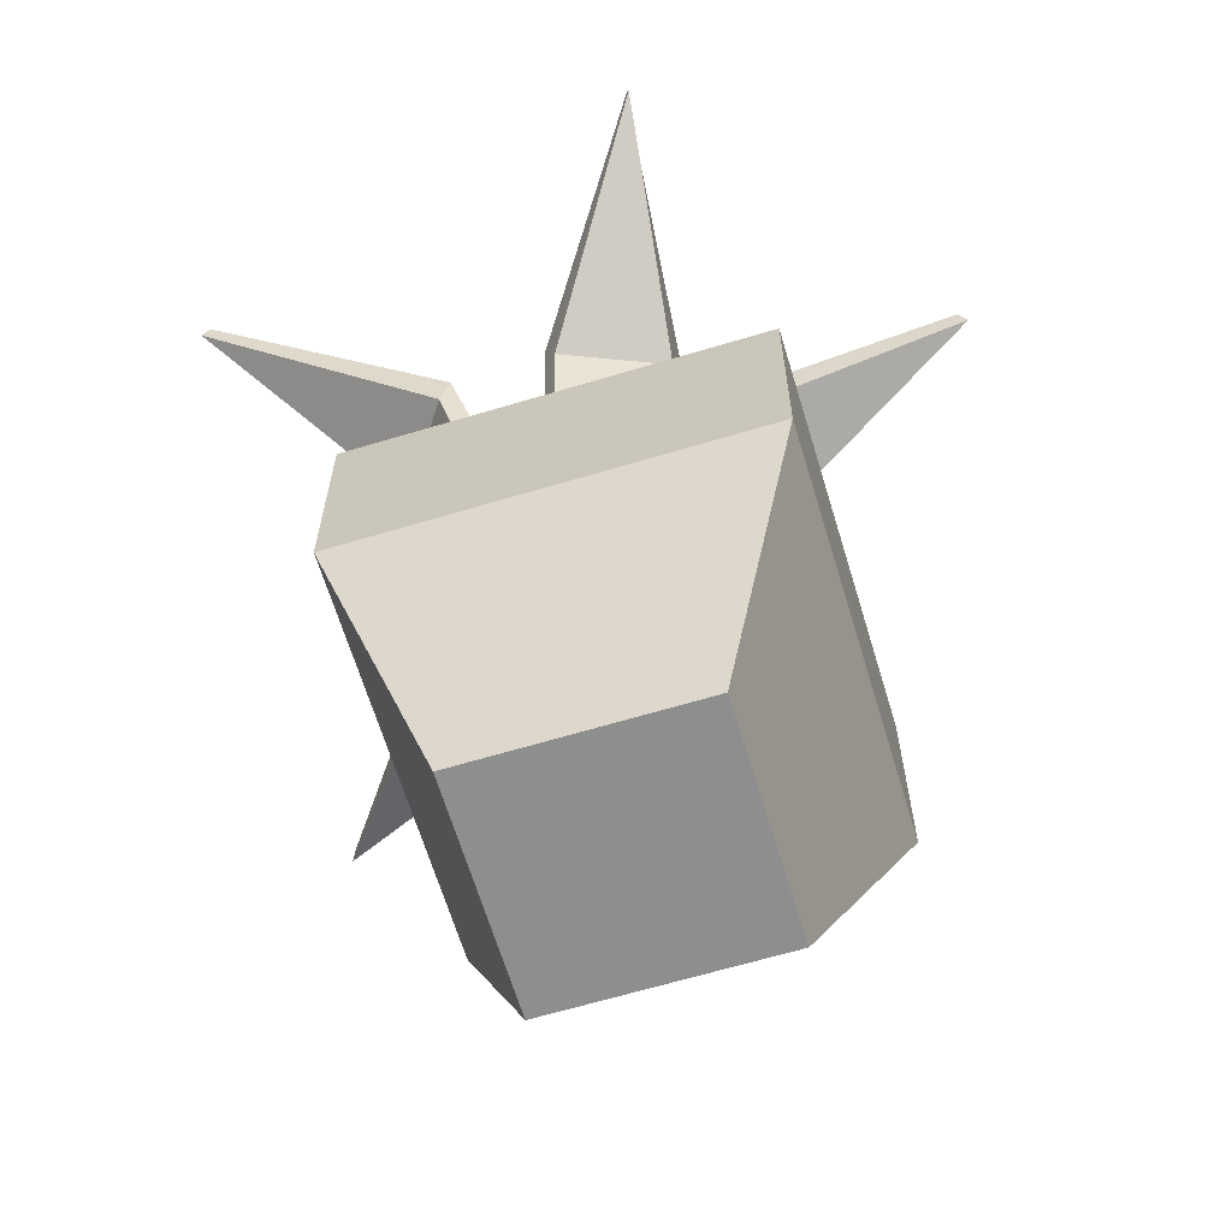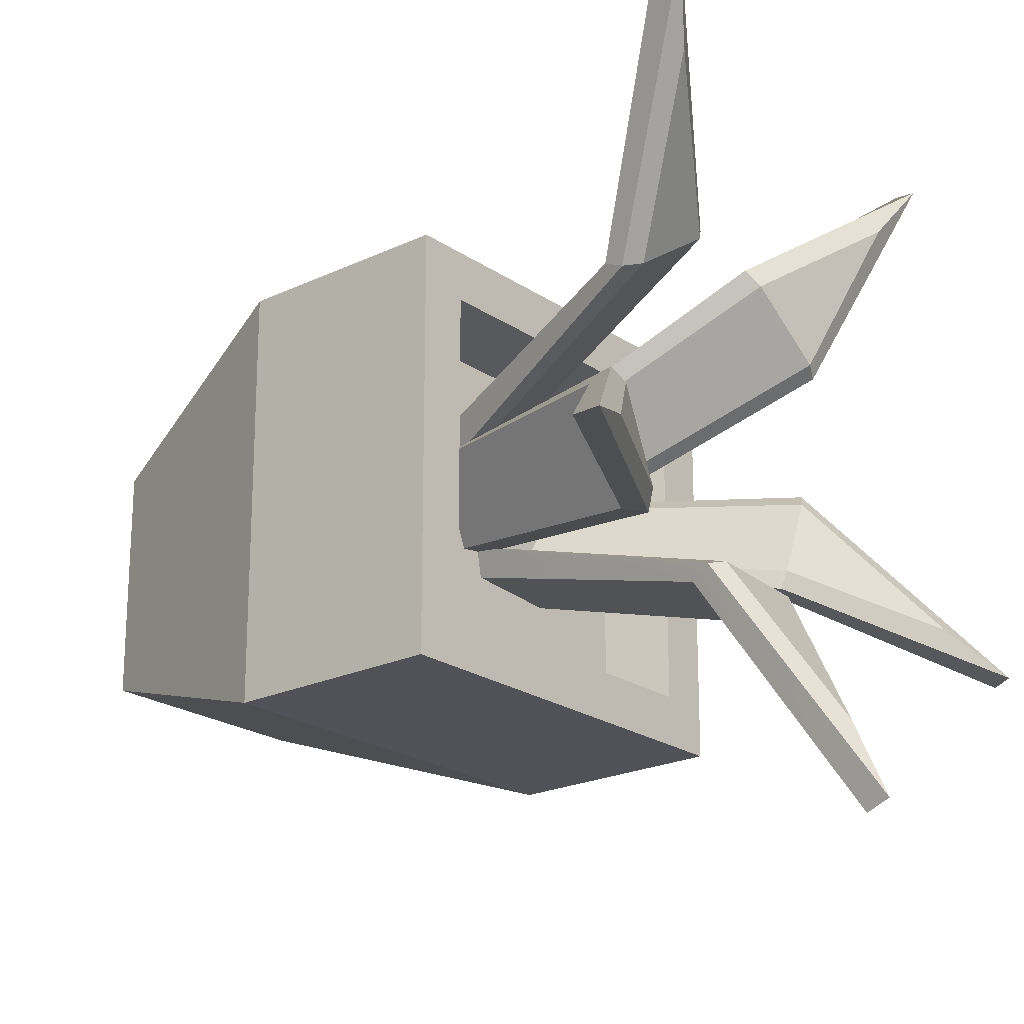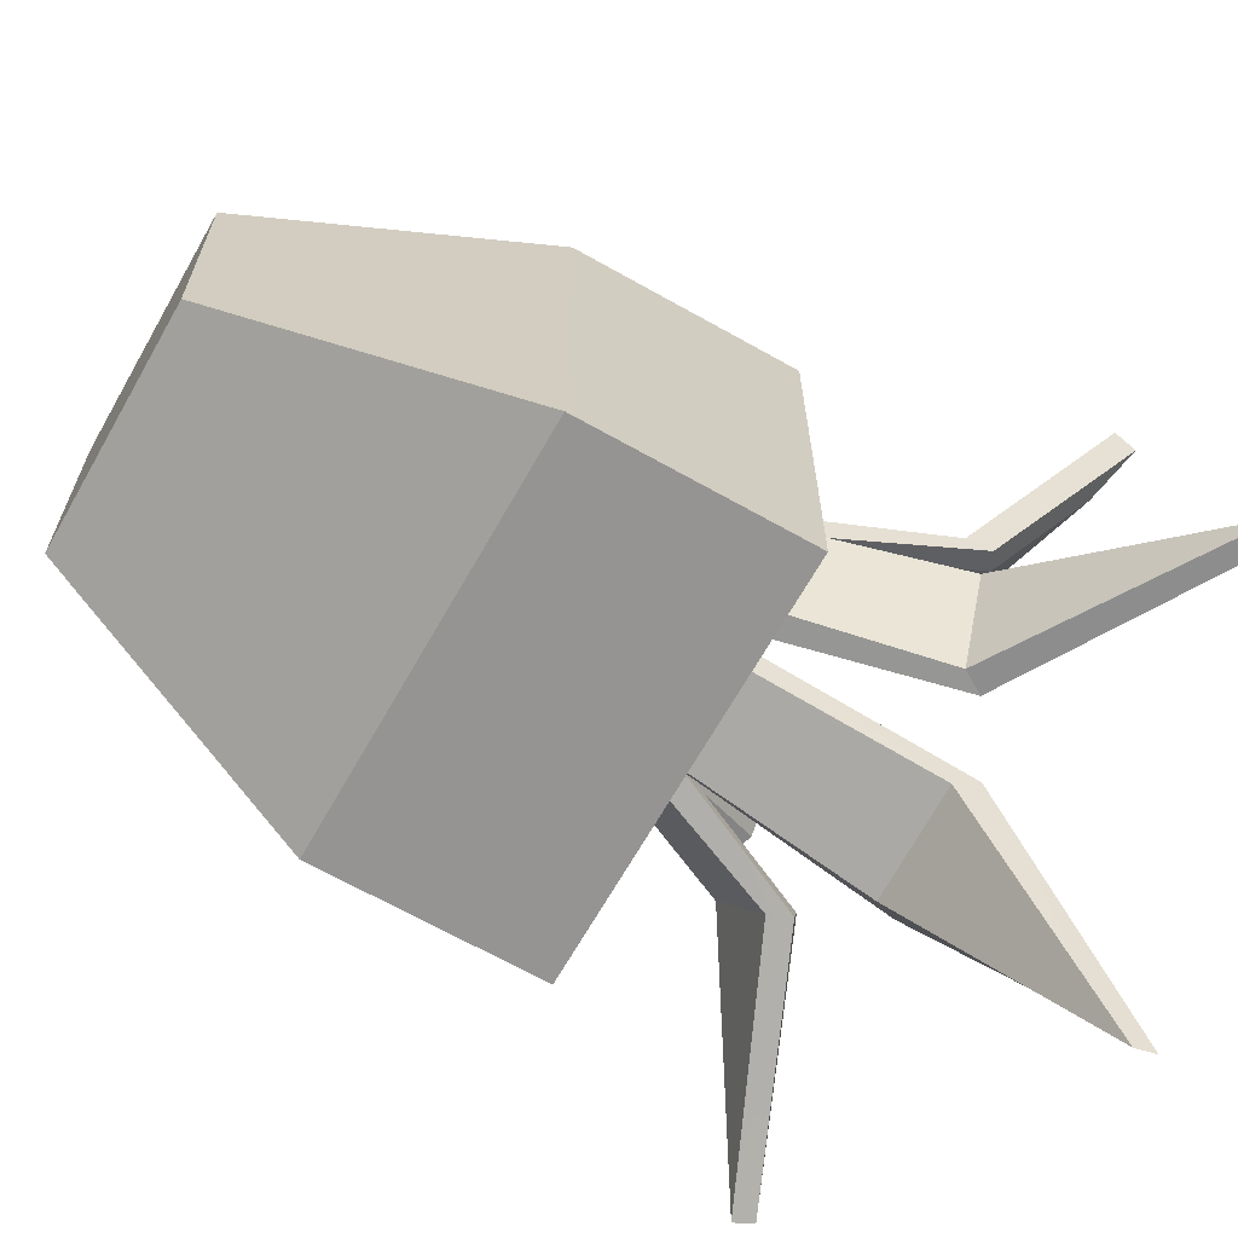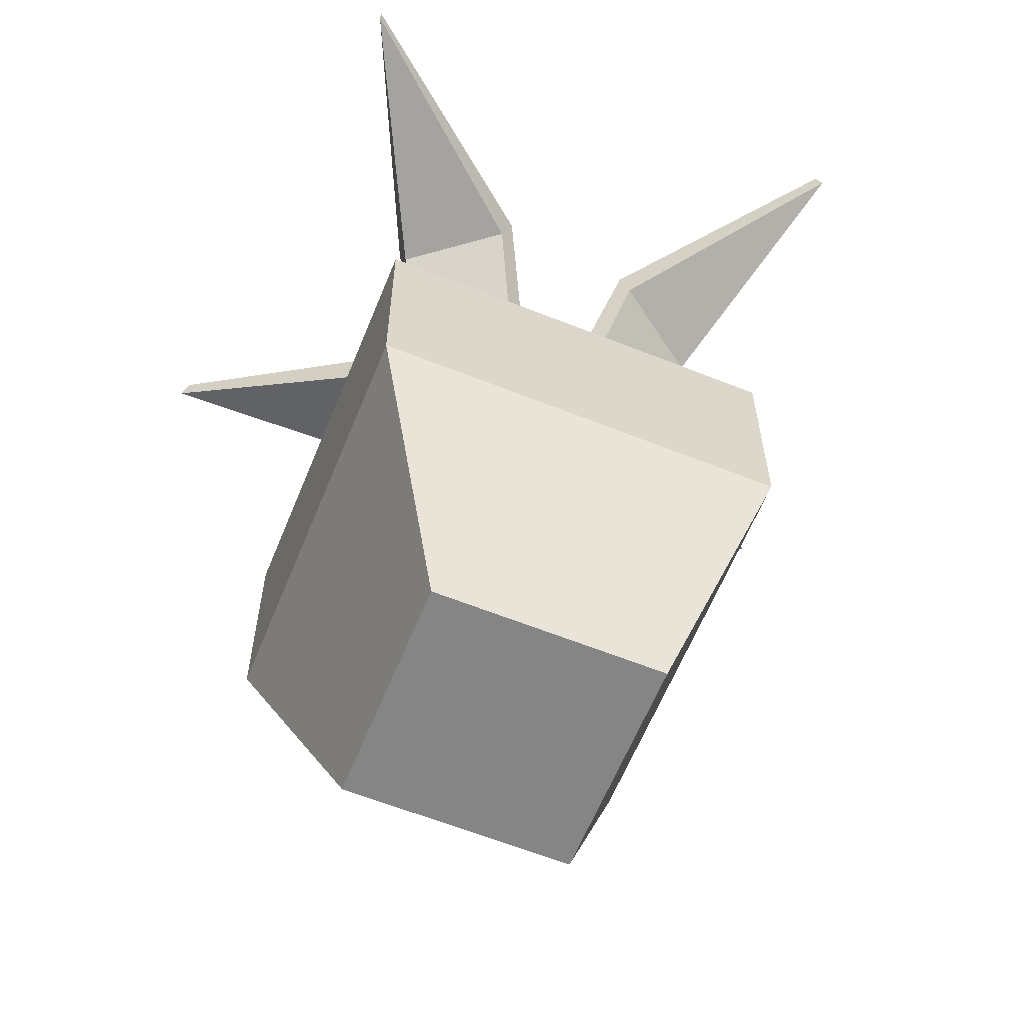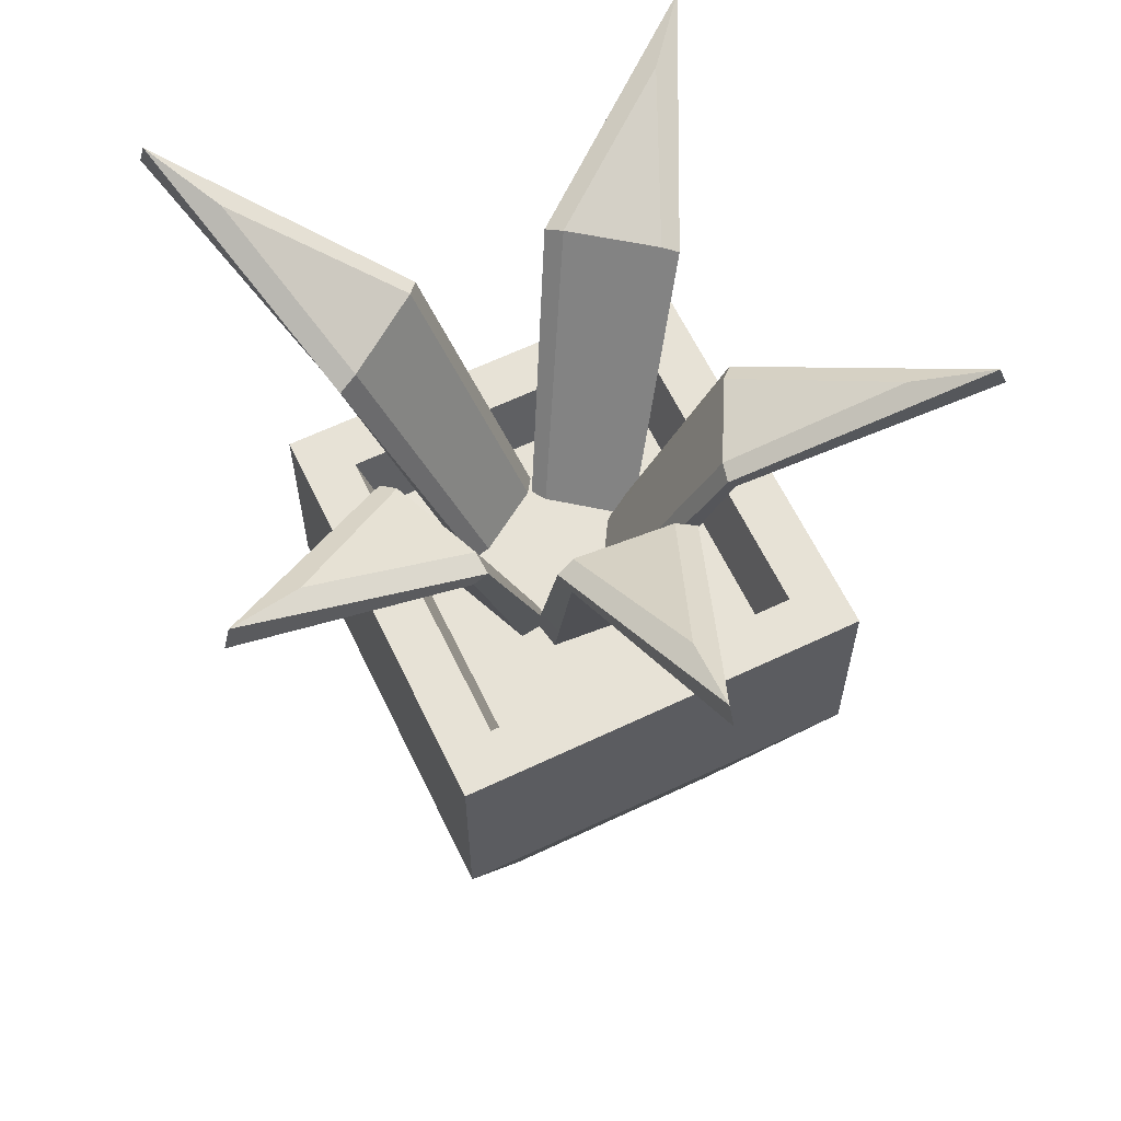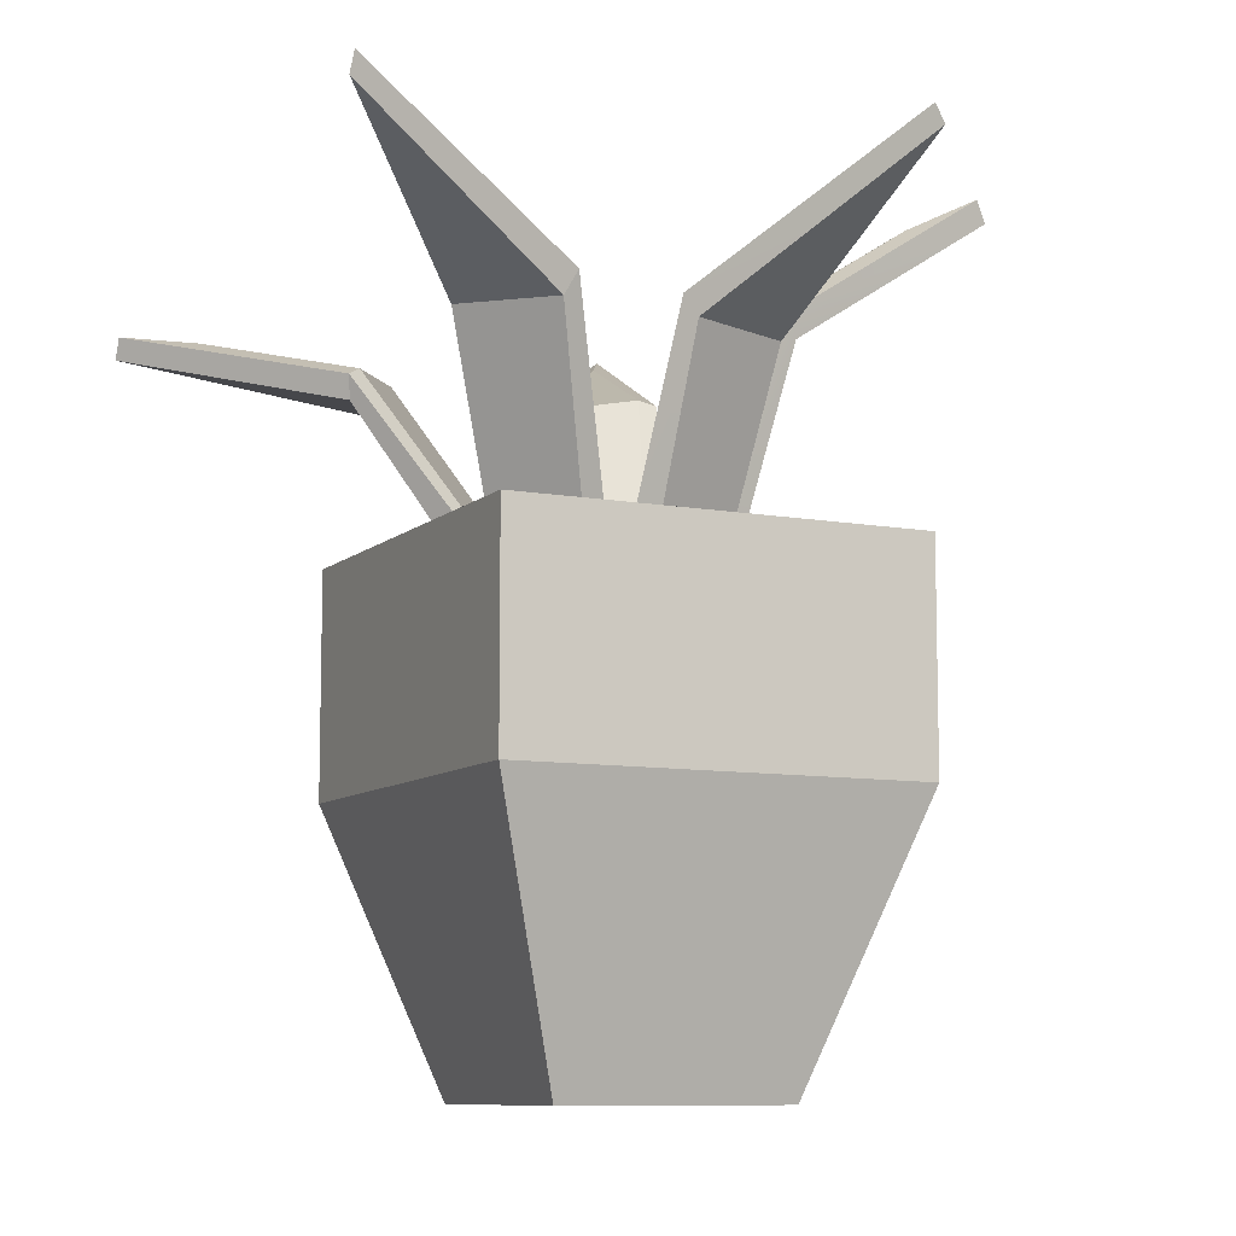
<metadata>
{"format":"obj","ext":"obj","renderer":"f3d","projection":"perspective","resolution":1024,"background":"white","views":[{"elev":-65.0,"azim":106.8,"up":"+Y"},{"elev":-21.6,"azim":130.1,"up":"+Z"},{"elev":-67.1,"azim":60.5,"up":"+Z"},{"elev":-61.8,"azim":-22.1,"up":"+Y"},{"elev":63.0,"azim":154.3,"up":"+Y"},{"elev":-9.1,"azim":64.0,"up":"+Y"}]}
</metadata>
<code>
g SM_Prop_Plant_09
v -0.1561 0.3179 -0.06615
v -0.07866 0.2688 0.0007651
v -0.05592 0.2741 -0.04155
v -0.05298 0.2851 -0.03515
v -0.07223 0.2807 0.0006571
v -0.1237 0.3148 -0.04837
v -0.1324 0.2981 0.1626
v -0.04352 0.2697 0.09461
v -0.08099 0.2721 0.06417
v -0.07644 0.2851 0.06438
v -0.04474 0.2831 0.09014
v -0.1085 0.3028 0.1345
v 0.1062 0.3446 0.1529
v 0.06841 0.2888 0.05515
v 0.02861 0.2919 0.0824
v 0.02893 0.3054 0.07598
v 0.0626 0.3028 0.05292
v 0.0856 0.3413 0.122
v 0.1561 0.3423 -0.05259
v 0.0563 0.2853 -0.04126
v 0.07469 0.2853 0.003432
v 0.06766 0.2972 0.00306
v 0.05209 0.2972 -0.03475
v 0.1219 0.3363 -0.03923
v 0.01296 0.359 -0.1626
v -0.02169 0.2958 -0.06833
v 0.02651 0.2958 -0.06472
v 0.02301 0.309 -0.0586
v -0.01776 0.309 -0.06166
v 0.009564 0.3524 -0.1261
v -0.09186 0.1172 0.08682
v -0.09186 0.2113 0.08682
v 0.08509 0.2113 0.08682
v 0.08509 0.1172 0.08682
v -0.06268 0.184 0.05764
v -0.06268 0.184 -0.06095
v 0.05592 0.184 -0.06095
v 0.05592 0.184 0.05764
v -0.09186 0.2113 -0.09013
v -0.09186 0.1172 -0.09013
v 0.08509 0.1172 -0.09013
v 0.08509 0.2113 -0.09013
v -0.05296 0 -0.05123
v -0.05296 0 0.04793
v 0.0462 0 0.04793
v 0.0462 0 -0.05123
v 0.08509 0.1172 0.08682
v 0.08509 0.2113 0.08682
v 0.08509 0.2113 -0.09013
v 0.08509 0.1172 -0.09013
v -0.09186 0.1172 -0.09013
v -0.09186 0.2113 -0.09013
v -0.09186 0.2113 0.08682
v -0.09186 0.1172 0.08682
v -0.07079 0.2113 0.06576
v -0.06268 0.184 0.05764
v 0.05592 0.184 0.05764
v 0.06403 0.2113 0.06576
v 0.06403 0.2113 0.06576
v 0.05592 0.184 0.05764
v 0.05592 0.184 -0.06095
v 0.06403 0.2113 -0.06906
v 0.06403 0.2113 -0.06906
v 0.05592 0.184 -0.06095
v -0.06268 0.184 -0.06095
v -0.07079 0.2113 -0.06906
v -0.07079 0.2113 -0.06906
v -0.06268 0.184 -0.06095
v -0.06268 0.184 0.05764
v -0.07079 0.2113 0.06576
v -0.05296 0 0.04793
v -0.09186 0.1172 0.08682
v 0.08509 0.1172 0.08682
v 0.0462 0 0.04793
v 0.0462 0 0.04793
v 0.08509 0.1172 0.08682
v 0.08509 0.1172 -0.09013
v 0.0462 0 -0.05123
v -0.09186 0.1172 -0.09013
v -0.05296 0 -0.05123
v 0.0462 0 -0.05123
v 0.08509 0.1172 -0.09013
v -0.05296 0 -0.05123
v -0.09186 0.1172 -0.09013
v -0.09186 0.1172 0.08682
v -0.05296 0 0.04793
v -0.07814 0.2768 0.006725
v -0.1534 0.3264 -0.06427
v -0.1237 0.3148 -0.04837
v -0.07223 0.2807 0.0006571
v -0.05153 0.283 -0.04277
v -0.1534 0.3264 -0.06427
v -0.1561 0.3179 -0.06615
v -0.05592 0.2741 -0.04155
v -0.008089 0.1819 -0.02514
v -0.02027 0.1807 -0.02815
v -0.07866 0.2688 0.0007651
v -0.1561 0.3179 -0.06615
v -0.1534 0.3264 -0.06427
v -0.07814 0.2768 0.006725
v -0.02903 0.177 0.01382
v -0.07814 0.2768 0.006725
v -0.07223 0.2807 0.0006571
v -0.02367 0.1779 0.00916
v -0.07866 0.2688 0.0007651
v -0.03818 0.1766 0.005165
v -0.02027 0.1807 -0.02815
v -0.05592 0.2741 -0.04155
v -0.03818 0.1766 0.005165
v -0.07866 0.2688 0.0007651
v -0.07814 0.2768 0.006725
v -0.02903 0.177 0.01382
v -0.05298 0.2851 -0.03515
v -0.05153 0.283 -0.04277
v -0.008089 0.1819 -0.02514
v -0.008953 0.1813 -0.01821
v -0.07223 0.2807 0.0006571
v -0.05298 0.2851 -0.03515
v -0.008953 0.1813 -0.01821
v -0.02367 0.1779 0.00916
v -0.1534 0.3264 -0.06427
v -0.05153 0.283 -0.04277
v -0.05298 0.2851 -0.03515
v -0.1237 0.3148 -0.04837
v -0.03926 0.2791 0.0966
v -0.1318 0.3077 0.1616
v -0.1085 0.3028 0.1345
v -0.04474 0.2831 0.09014
v -0.08308 0.2819 0.061
v -0.1318 0.3077 0.1616
v -0.1324 0.2981 0.1626
v -0.08099 0.2721 0.06417
v -0.03789 0.1858 0.007423
v -0.04288 0.1822 0.01841
v -0.04352 0.2697 0.09461
v -0.1324 0.2981 0.1626
v -0.1318 0.3077 0.1616
v -0.03926 0.2791 0.0966
v -0.00339 0.1836 0.03545
v -0.03926 0.2791 0.0966
v -0.04474 0.2831 0.09014
v -0.007034 0.1846 0.02937
v -0.04352 0.2697 0.09461
v -0.01338 0.1803 0.04237
v -0.04288 0.1822 0.01841
v -0.08099 0.2721 0.06417
v -0.01338 0.1803 0.04237
v -0.04352 0.2697 0.09461
v -0.03926 0.2791 0.0966
v -0.00339 0.1836 0.03545
v -0.07644 0.2851 0.06438
v -0.08308 0.2819 0.061
v -0.03789 0.1858 0.007423
v -0.03127 0.1862 0.009681
v -0.04474 0.2831 0.09014
v -0.07644 0.2851 0.06438
v -0.03127 0.1862 0.009681
v -0.007034 0.1846 0.02937
v -0.1318 0.3077 0.1616
v -0.08308 0.2819 0.061
v -0.07644 0.2851 0.06438
v -0.1085 0.3028 0.1345
v 0.07067 0.2987 0.05007
v 0.1046 0.3548 0.1504
v 0.0856 0.3413 0.122
v 0.0626 0.3028 0.05292
v 0.02412 0.3023 0.08194
v 0.1046 0.3548 0.1504
v 0.1062 0.3446 0.1529
v 0.02861 0.2919 0.0824
v -0.006077 0.1821 0.04074
v 0.003373 0.1808 0.04897
v 0.06841 0.2888 0.05515
v 0.1062 0.3446 0.1529
v 0.1046 0.3548 0.1504
v 0.07067 0.2987 0.05007
v 0.03057 0.1793 0.01566
v 0.07067 0.2987 0.05007
v 0.0626 0.3028 0.05292
v 0.02364 0.1799 0.01735
v 0.06841 0.2888 0.05515
v 0.0347 0.1783 0.02752
v 0.003373 0.1808 0.04897
v 0.02861 0.2919 0.0824
v 0.0347 0.1783 0.02752
v 0.06841 0.2888 0.05515
v 0.07067 0.2987 0.05007
v 0.03057 0.1793 0.01566
v 0.02893 0.3054 0.07598
v 0.02412 0.3023 0.08194
v -0.006077 0.1821 0.04074
v -0.002107 0.1819 0.03498
v 0.0626 0.3028 0.05292
v 0.02893 0.3054 0.07598
v -0.002107 0.1819 0.03498
v 0.02364 0.1799 0.01735
v 0.1046 0.3548 0.1504
v 0.02412 0.3023 0.08194
v 0.02893 0.3054 0.07598
v 0.0856 0.3413 0.122
v 0.05119 0.2942 -0.04359
v 0.1528 0.3512 -0.0506
v 0.1219 0.3363 -0.03923
v 0.05209 0.2972 -0.03475
v 0.0727 0.2942 0.008683
v 0.1528 0.3512 -0.0506
v 0.1561 0.3423 -0.05259
v 0.07469 0.2853 0.003432
v 0.03358 0.1823 0.01828
v 0.04362 0.1823 0.01066
v 0.0563 0.2853 -0.04126
v 0.1561 0.3423 -0.05259
v 0.1528 0.3512 -0.0506
v 0.05119 0.2942 -0.04359
v 0.01665 0.1823 -0.02287
v 0.05119 0.2942 -0.04359
v 0.05209 0.2972 -0.03475
v 0.01687 0.1823 -0.01571
v 0.0563 0.2853 -0.04126
v 0.02914 0.1823 -0.02453
v 0.04362 0.1823 0.01066
v 0.07469 0.2853 0.003432
v 0.02914 0.1823 -0.02453
v 0.0563 0.2853 -0.04126
v 0.05119 0.2942 -0.04359
v 0.01665 0.1823 -0.02287
v 0.06766 0.2972 0.00306
v 0.0727 0.2942 0.008683
v 0.03358 0.1823 0.01828
v 0.02877 0.1823 0.0132
v 0.05209 0.2972 -0.03475
v 0.06766 0.2972 0.00306
v 0.02877 0.1823 0.0132
v 0.01687 0.1823 -0.01571
v 0.1528 0.3512 -0.0506
v 0.0727 0.2942 0.008683
v 0.06766 0.2972 0.00306
v 0.1219 0.3363 -0.03923
v -0.02607 0.3056 -0.06481
v 0.01324 0.3689 -0.1587
v 0.009564 0.3524 -0.1261
v -0.01776 0.309 -0.06166
v 0.0303 0.3056 -0.06058
v 0.01324 0.3689 -0.1587
v 0.01296 0.359 -0.1626
v 0.02651 0.2958 -0.06472
v 0.02133 0.1814 -0.02132
v 0.01902 0.1814 -0.03371
v -0.02169 0.2958 -0.06833
v 0.01296 0.359 -0.1626
v 0.01324 0.3689 -0.1587
v -0.02607 0.3056 -0.06481
v -0.02305 0.1814 -0.02465
v -0.02607 0.3056 -0.06481
v -0.01776 0.309 -0.06166
v -0.01655 0.1814 -0.02163
v -0.02169 0.2958 -0.06833
v -0.01892 0.1814 -0.03655
v 0.01902 0.1814 -0.03371
v 0.02651 0.2958 -0.06472
v -0.01892 0.1814 -0.03655
v -0.02169 0.2958 -0.06833
v -0.02607 0.3056 -0.06481
v -0.02305 0.1814 -0.02465
v 0.02301 0.309 -0.0586
v 0.0303 0.3056 -0.06058
v 0.02133 0.1814 -0.02132
v 0.01463 0.1814 -0.01929
v -0.01776 0.309 -0.06166
v 0.02301 0.309 -0.0586
v 0.01463 0.1814 -0.01929
v -0.01655 0.1814 -0.02163
v 0.01324 0.3689 -0.1587
v 0.0303 0.3056 -0.06058
v 0.02301 0.309 -0.0586
v 0.009564 0.3524 -0.1261
v -0.09186 0.2113 0.08682
v -0.07079 0.2113 0.06576
v 0.06403 0.2113 0.06576
v 0.08509 0.2113 0.08682
v -0.09186 0.2113 -0.09013
v 0.06403 0.2113 -0.06906
v -0.07079 0.2113 -0.06906
v 0.08509 0.2113 -0.09013
g SM_Prop_Plant_09_0
f 3 2 1
f 6 5 4
f 9 8 7
f 12 11 10
f 15 14 13
f 18 17 16
f 21 20 19
f 24 23 22
f 27 26 25
f 30 29 28
f 33 32 31
f 34 33 31
f 37 36 35
f 38 37 35
f 41 40 39
f 42 41 39
f 45 44 43
f 46 45 43
f 49 48 47
f 50 49 47
f 53 52 51
f 54 53 51
f 57 56 55
f 58 57 55
f 61 60 59
f 62 61 59
f 65 64 63
f 66 65 63
f 69 68 67
f 70 69 67
f 73 72 71
f 74 73 71
f 77 76 75
f 78 77 75
f 81 80 79
f 82 81 79
f 85 84 83
f 86 85 83
f 89 88 87
f 90 89 87
f 93 92 91
f 94 93 91
f 94 91 95
f 96 94 95
f 99 98 97
f 100 99 97
f 103 102 101
f 104 103 101
f 107 106 105
f 108 107 105
f 111 110 109
f 112 111 109
f 115 114 113
f 116 115 113
f 119 118 117
f 120 119 117
f 123 122 121
f 124 123 121
f 127 126 125
f 128 127 125
f 131 130 129
f 132 131 129
f 132 129 133
f 134 132 133
f 137 136 135
f 138 137 135
f 141 140 139
f 142 141 139
f 145 144 143
f 146 145 143
f 149 148 147
f 150 149 147
f 153 152 151
f 154 153 151
f 157 156 155
f 158 157 155
f 161 160 159
f 162 161 159
f 165 164 163
f 166 165 163
f 169 168 167
f 170 169 167
f 170 167 171
f 172 170 171
f 175 174 173
f 176 175 173
f 179 178 177
f 180 179 177
f 183 182 181
f 184 183 181
f 187 186 185
f 188 187 185
f 191 190 189
f 192 191 189
f 195 194 193
f 196 195 193
f 199 198 197
f 200 199 197
f 203 202 201
f 204 203 201
f 207 206 205
f 208 207 205
f 208 205 209
f 210 208 209
f 213 212 211
f 214 213 211
f 217 216 215
f 218 217 215
f 221 220 219
f 222 221 219
f 225 224 223
f 226 225 223
f 229 228 227
f 230 229 227
f 233 232 231
f 234 233 231
f 237 236 235
f 238 237 235
f 241 240 239
f 242 241 239
f 245 244 243
f 246 245 243
f 246 243 247
f 248 246 247
f 251 250 249
f 252 251 249
f 255 254 253
f 256 255 253
f 259 258 257
f 260 259 257
f 263 262 261
f 264 263 261
f 267 266 265
f 268 267 265
f 271 270 269
f 272 271 269
f 275 274 273
f 276 275 273
f 279 278 277
f 280 279 277
f 277 278 281
f 282 279 280
f 278 283 281
f 284 282 280
f 281 283 284
f 283 282 284

</code>
